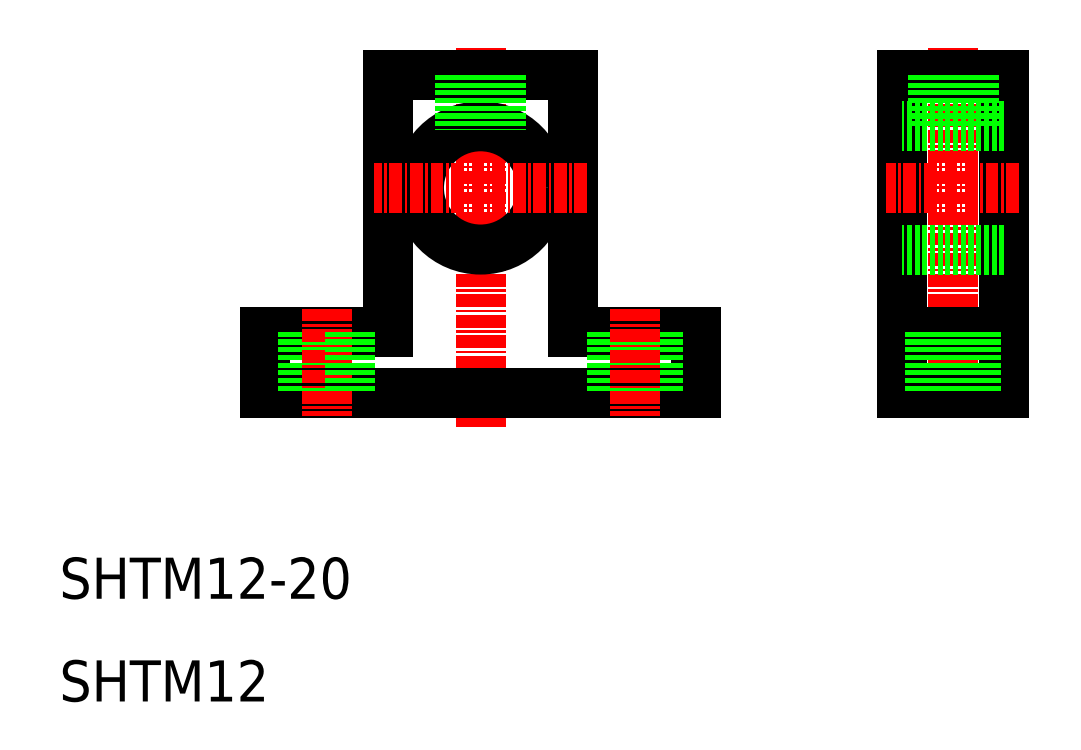
<metadata>
{"format":"dxf","ext":"dxf","renderer":"ezdxf+matplotlib","layout":"modelspace","background":"white","min_lineweight":24,"dpi":150}
</metadata>
<code>
0
SECTION
2
ENTITIES
0
LINE
8
0
10
42
20
71
30
0
11
42
21
46
31
0
0
LINE
8
0
10
60
20
71
30
0
11
60
21
46
31
0
0
LINE
8
CENTER
10
51
20
73.65
30
0
11
51
21
36.69
31
0
0
TEXT
8
0
10
10
20
20
30
0
40
4
1
SHTM12-20
0
TEXT
8
0
10
10
20
10
30
0
40
4
1
SHTM12
0
LINE
8
0
10
72
20
40
30
0
11
30
21
40
31
0
0
LINE
8
0
10
42
20
46
30
0
11
30
21
46
31
0
0
LINE
8
0
10
30
20
46
30
0
11
30
21
40
31
0
0
LINE
8
0
10
33.75
20
46
30
0
11
33.75
21
40
31
0
0
LINE
8
CENTER
10
36
20
48.25
30
0
11
36
21
37.78
31
0
0
LINE
8
0
10
38.25
20
46
30
0
11
38.25
21
40
31
0
0
LINE
8
0
10
60
20
46
30
0
11
72
21
46
31
0
0
LINE
8
0
10
51
20
40
30
0
11
51
21
40
31
0
0
LINE
8
0
10
72
20
40
30
0
11
72
21
46
31
0
0
LINE
8
0
10
63.75
20
46
30
0
11
63.75
21
40
31
0
0
LINE
8
0
10
68.25
20
46
30
0
11
68.25
21
40
31
0
0
LINE
8
CENTER
10
66
20
48.25
30
0
11
66
21
37.78
31
0
0
LINE
8
0
10
61.5
20
40
30
0
11
61.5
21
40
31
0
0
LINE
8
0
10
60
20
71
30
0
11
42
21
71
31
0
0
CIRCLE
8
0
10
51
20
60
30
0
40
6
0
LINE
8
CENTER
10
61.38
20
60
30
0
11
40.67
21
60
31
0
0
LINE
8
0
10
53
20
71
30
0
11
53
21
65.66
31
0
0
LINE
8
0
10
49
20
71
30
0
11
49
21
65.66
31
0
0
LINE
8
0
10
49.4
20
71
30
0
11
49.4
21
65.78
31
0
0
LINE
8
0
10
52.6
20
71
30
0
11
52.6
21
65.78
31
0
0
LINE
8
0
10
92
20
71
30
0
11
92
21
40
31
0
0
LINE
8
0
10
102
20
71
30
0
11
102
21
40
31
0
0
LINE
8
CENTER
10
97
20
73.65
30
0
11
97
21
37.86
31
0
0
LINE
8
0
10
92
20
40
30
0
11
102
21
40
31
0
0
LINE
8
0
10
92
20
46
30
0
11
102
21
46
31
0
0
LINE
8
0
10
94.75
20
46
30
0
11
94.75
21
40
31
0
0
LINE
8
0
10
99.25
20
46
30
0
11
99.25
21
40
31
0
0
LINE
8
0
10
92
20
71
30
0
11
102
21
71
31
0
0
LINE
8
0
10
102
20
66
30
0
11
92
21
66
31
0
0
LINE
8
0
10
102
20
54
30
0
11
92
21
54
31
0
0
LINE
8
CENTER
10
103.4
20
60
30
0
11
90.51
21
60
31
0
0
LINE
8
0
10
95.4
20
71
30
0
11
95.4
21
66
31
0
0
LINE
8
0
10
95
20
71
30
0
11
95
21
66
31
0
0
LINE
8
0
10
98.6
20
71
30
0
11
98.6
21
66
31
0
0
LINE
8
0
10
99
20
71
30
0
11
99
21
66
31
0
0
ENDSEC
0
EOF

</code>
